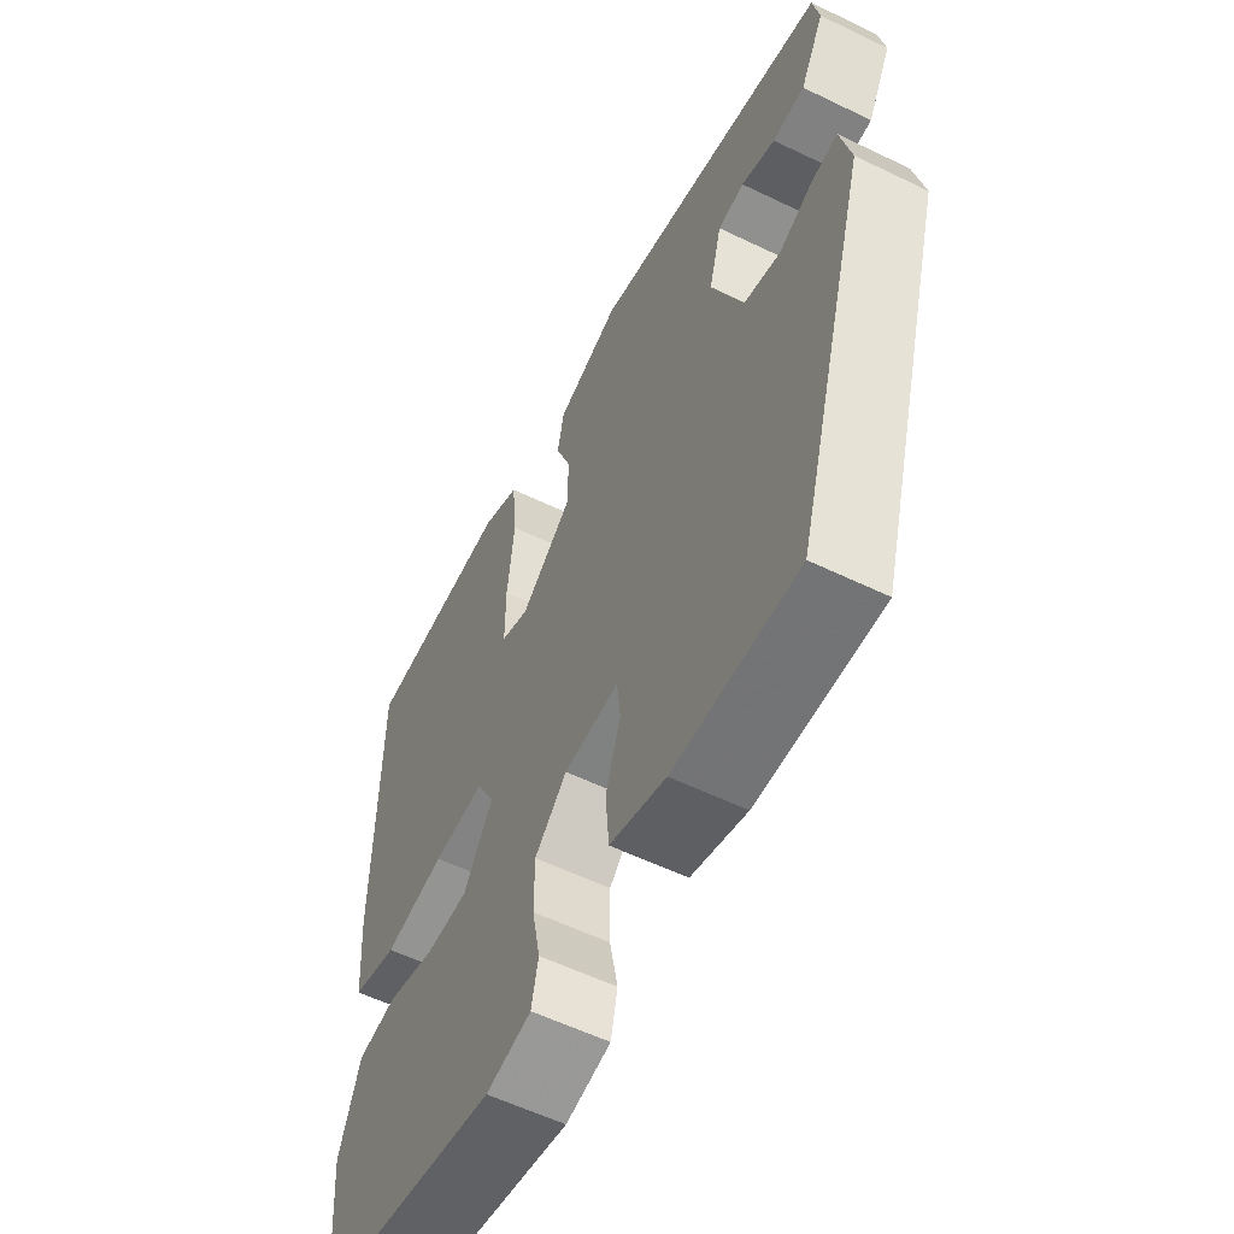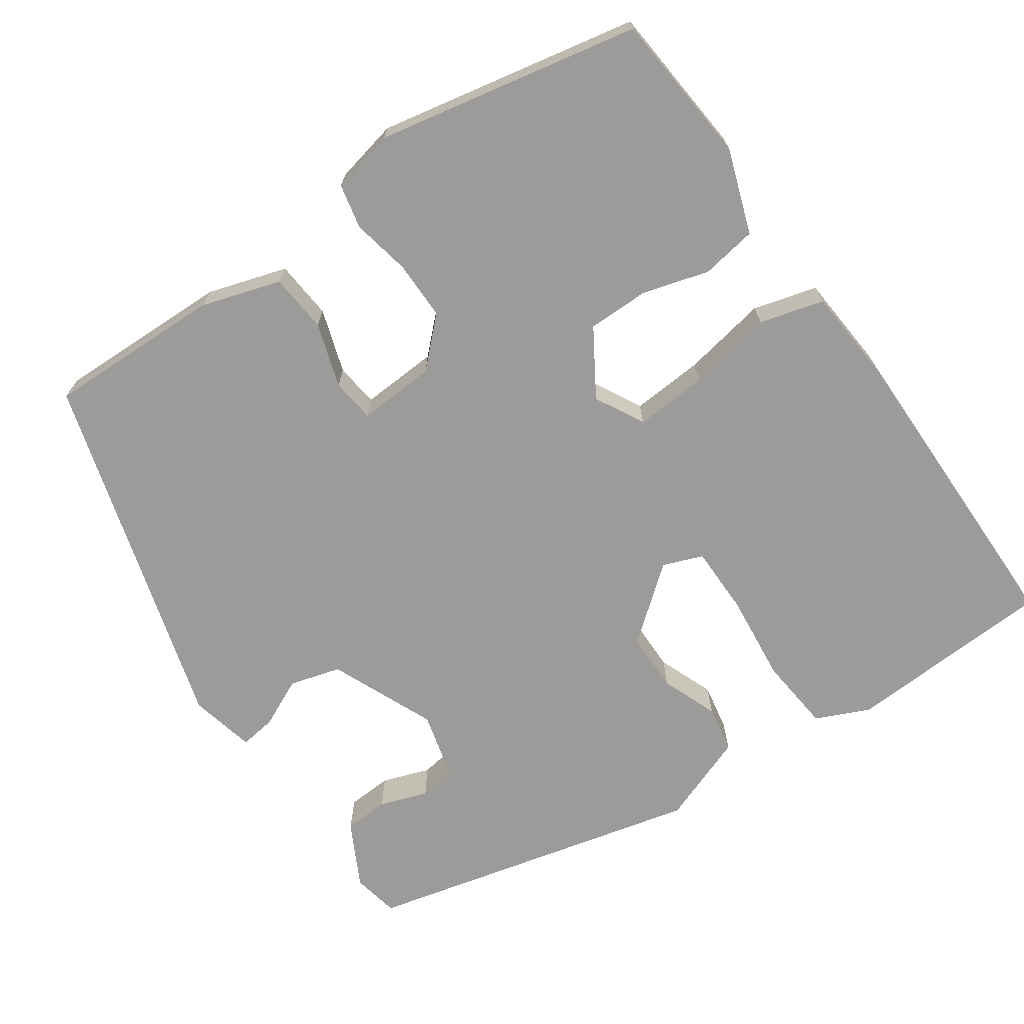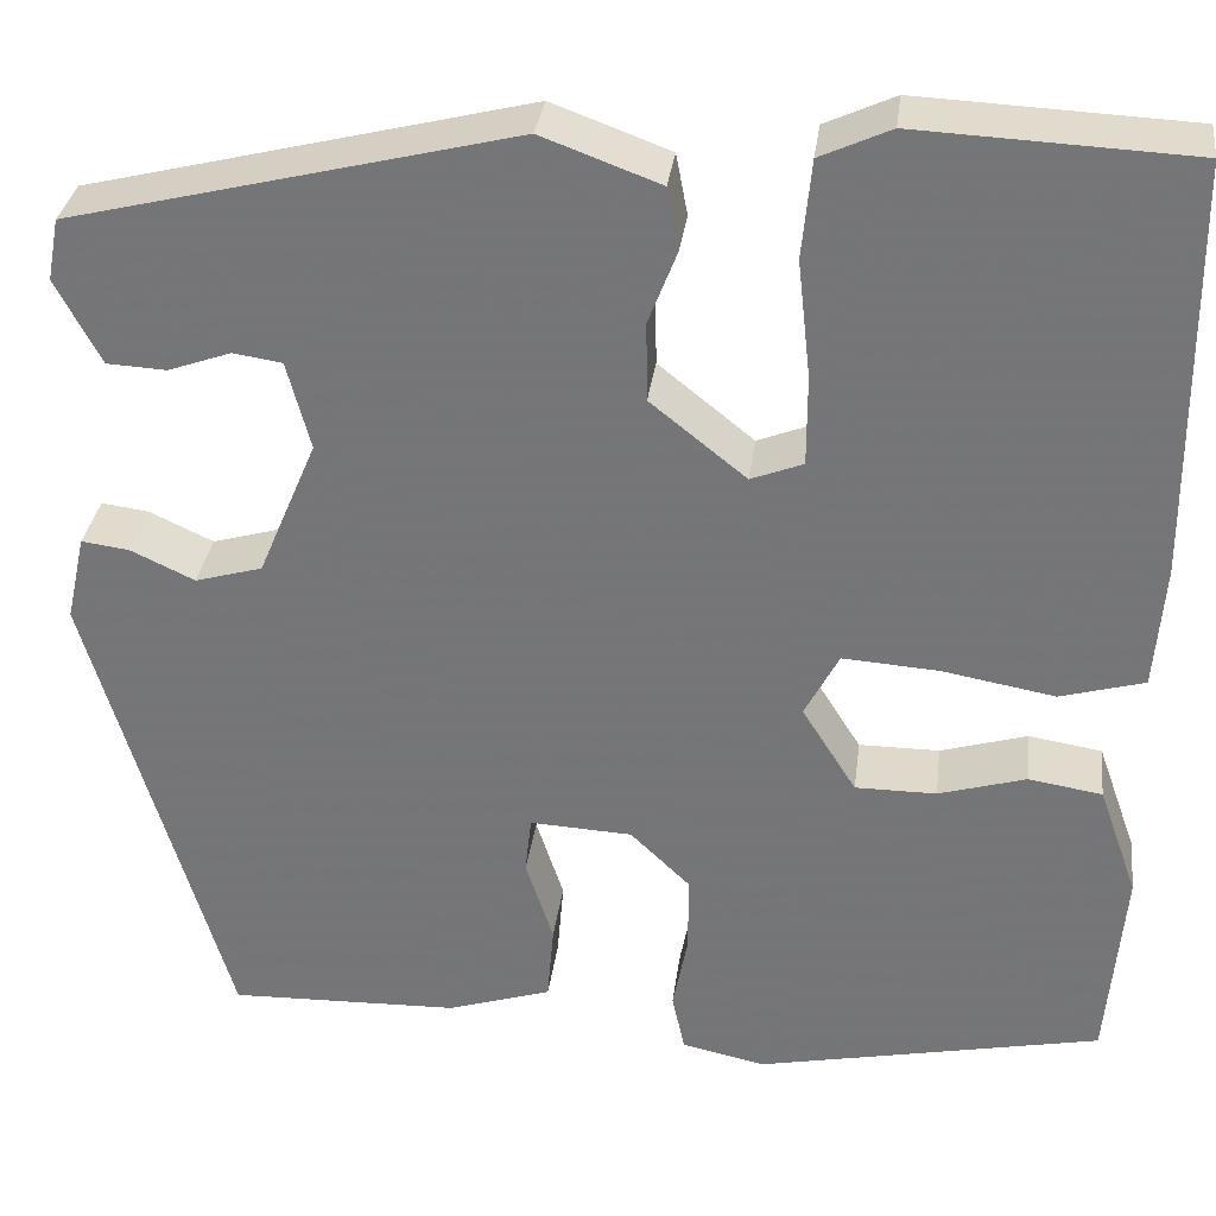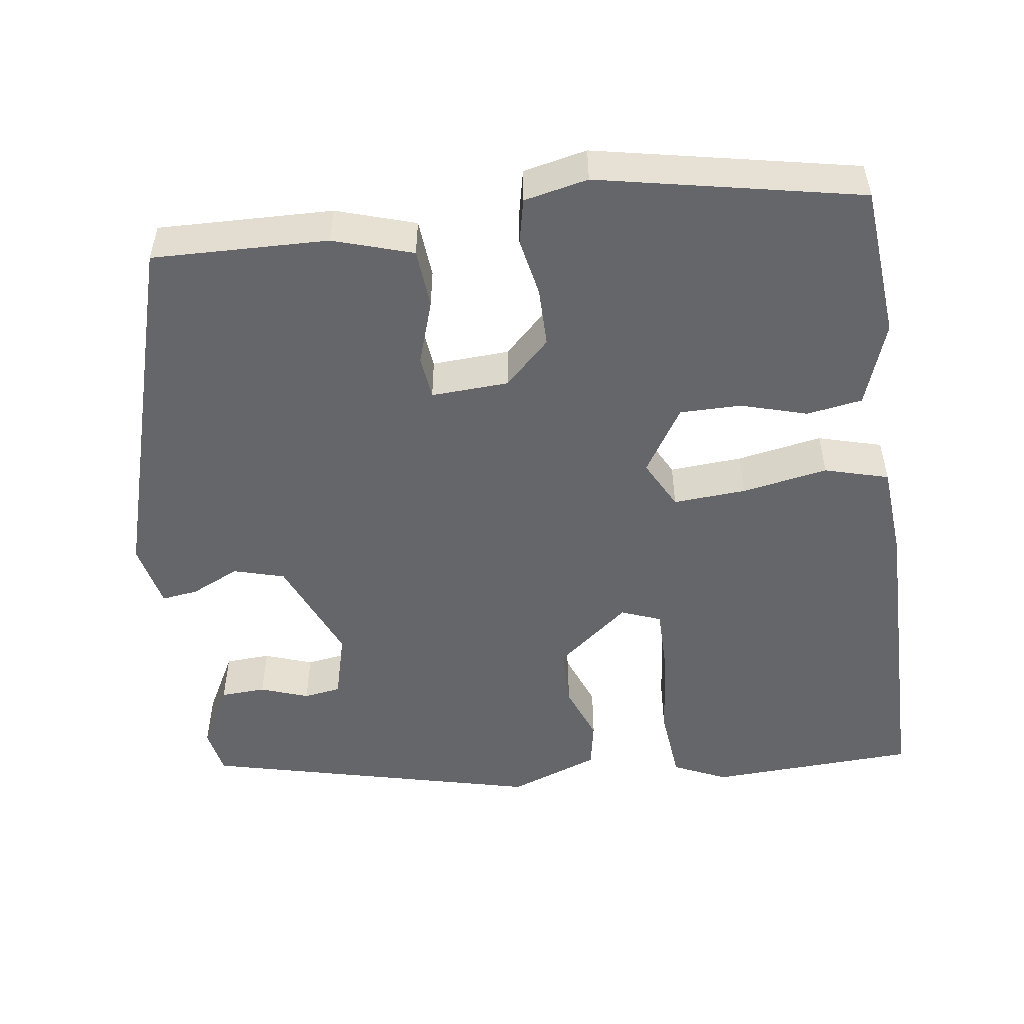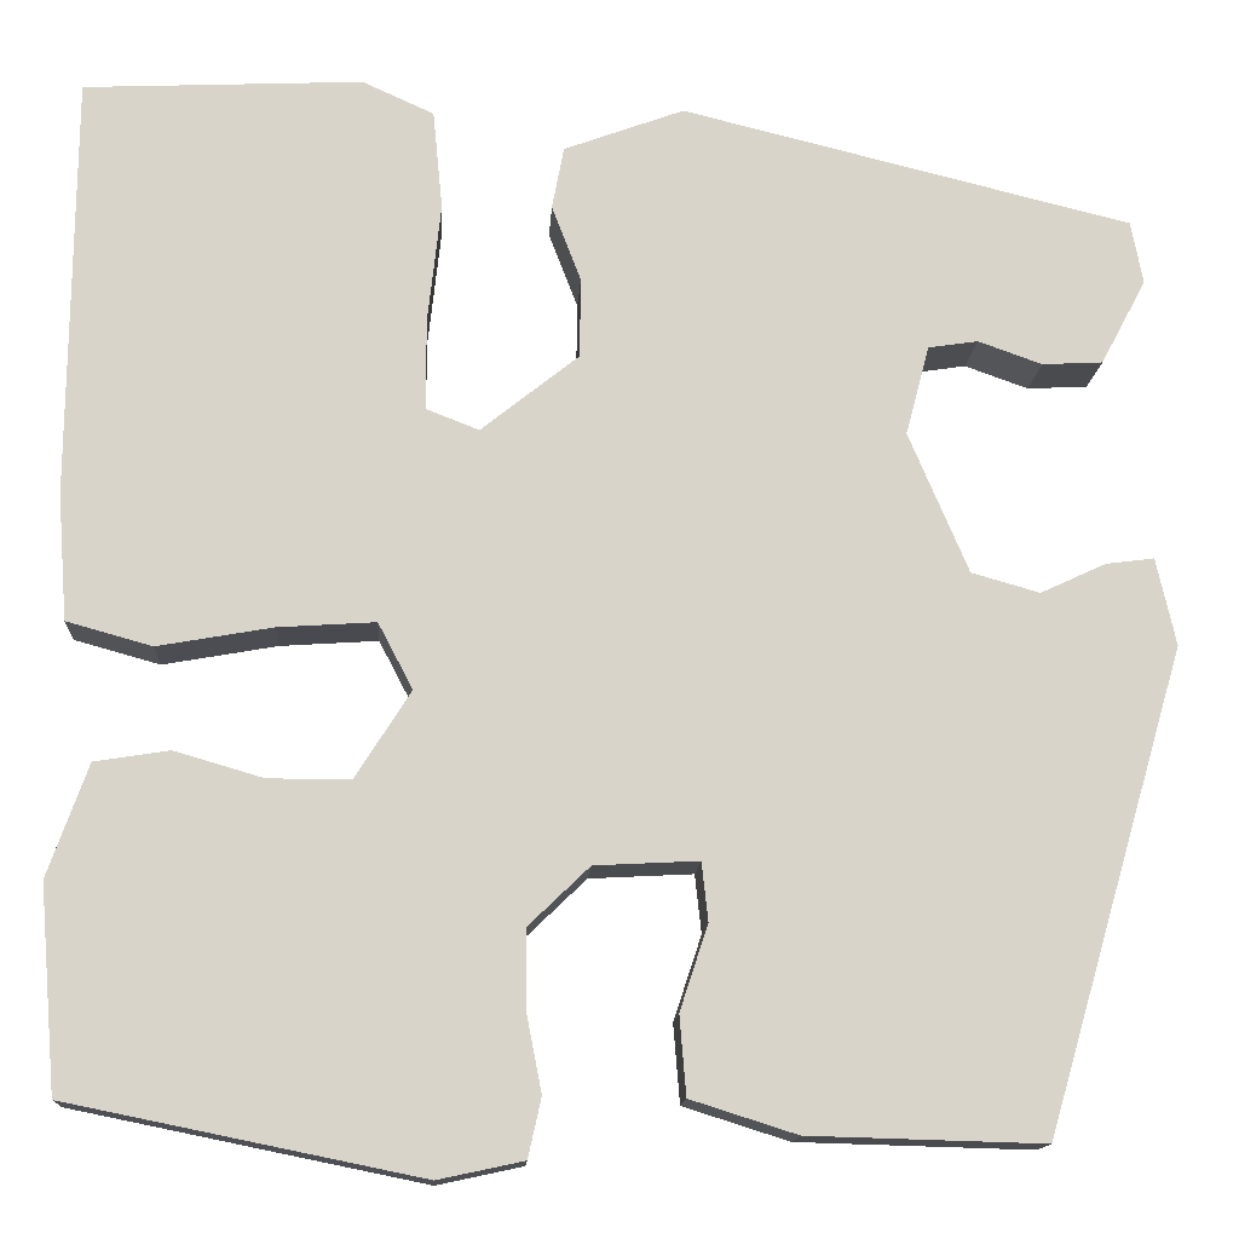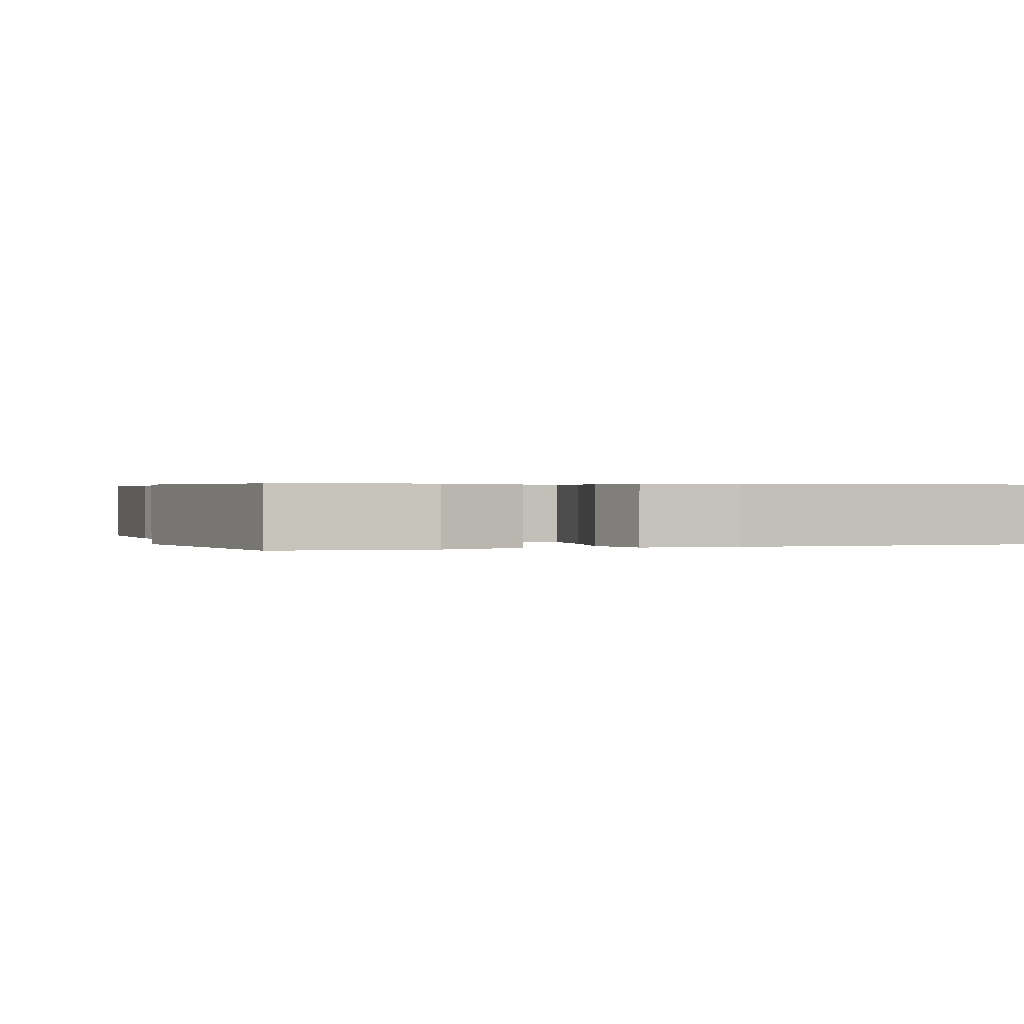
<metadata>
{"format":"obj","ext":"obj","renderer":"f3d","projection":"perspective","resolution":1024,"background":"white","views":[{"elev":-57.5,"azim":63.3,"up":"+Z"},{"elev":-69.9,"azim":-145.0,"up":"+Y"},{"elev":32.3,"azim":-172.7,"up":"+Z"},{"elev":-51.7,"azim":-172.1,"up":"+Y"},{"elev":-14.2,"azim":-3.4,"up":"+Z"},{"elev":0.5,"azim":-108.6,"up":"+Y"}]}
</metadata>
<code>
v 0.37 0.07 -0.473
v 0.153 0.07 -0.467
v 0.055 0.07 -0.436
v 0.049 0.07 -0.363
v 0.075 0.07 -0.284
v 0.069 0.07 -0.23
v -0.027 0.07 -0.235
v -0.083 0.07 -0.289
v -0.083 0.07 -0.362
v -0.069 0.07 -0.434
v -0.081 0.07 -0.489
v -0.16 0.07 -0.506
v -0.484 0.07 -0.44
v -0.5 0.07 -0.252
v -0.463 0.07 -0.148
v -0.394 0.07 -0.137
v -0.312 0.07 -0.161
v -0.236 0.07 -0.161
v -0.185 0.07 -0.08
v -0.217 0.07 -0.019
v -0.307 0.07 -0.025
v -0.413 0.07 -0.044
v -0.492 0.07 -0.022
v -0.501 0.07 0.095
v -0.498 0.07 0.485
v -0.241 0.07 0.497
v -0.175 0.07 0.467
v -0.166 0.07 0.375
v -0.178 0.07 0.265
v -0.178 0.07 0.18
v -0.129 0.07 0.161
v -0.039 0.07 0.233
v -0.038 0.07 0.307
v -0.065 0.07 0.377
v -0.054 0.07 0.435
v 0.057 0.07 0.476
v 0.473 0.07 0.374
v 0.484 0.07 0.316
v 0.442 0.07 0.237
v 0.386 0.07 0.234
v 0.327 0.07 0.255
v 0.281 0.07 0.248
v 0.259 0.07 0.165
v 0.314 0.07 0.035
v 0.377 0.07 0.017
v 0.437 0.07 0.045
v 0.482 0.07 0.051
v 0.5 0.07 -0.03
v 0.37 0 -0.473
v 0.153 0 -0.467
v 0.055 0 -0.436
v 0.049 0 -0.363
v 0.075 0 -0.284
v 0.069 0 -0.23
v -0.027 0 -0.235
v -0.083 0 -0.289
v -0.083 0 -0.362
v -0.069 0 -0.434
v -0.081 0 -0.489
v -0.16 0 -0.506
v -0.484 0 -0.44
v -0.5 0 -0.252
v -0.463 0 -0.148
v -0.394 0 -0.137
v -0.312 0 -0.161
v -0.236 0 -0.161
v -0.185 0 -0.08
v -0.217 0 -0.019
v -0.307 0 -0.025
v -0.413 0 -0.044
v -0.492 0 -0.022
v -0.501 0 0.095
v -0.498 0 0.485
v -0.241 0 0.497
v -0.175 0 0.467
v -0.166 0 0.375
v -0.178 0 0.265
v -0.178 0 0.18
v -0.129 0 0.161
v -0.039 0 0.233
v -0.038 0 0.307
v -0.065 0 0.377
v -0.054 0 0.435
v 0.057 0 0.476
v 0.473 0 0.374
v 0.484 0 0.316
v 0.442 0 0.237
v 0.386 0 0.234
v 0.327 0 0.255
v 0.281 0 0.248
v 0.259 0 0.165
v 0.314 0 0.035
v 0.377 0 0.017
v 0.437 0 0.045
v 0.482 0 0.051
v 0.5 0 -0.03
f 45 46 47 48
f 44 45 48 1
f 43 44 1 2
f 38 39 40 41
f 38 41 42
f 37 38 42
f 36 37 42
f 33 34 35 36
f 32 33 36 42
f 31 32 42 43
f 26 27 28 29
f 26 29 30
f 25 26 30
f 24 25 30
f 21 22 23 24
f 20 21 24 30
f 19 20 30 31
f 14 15 16 17
f 14 17 18
f 13 14 18
f 12 13 18
f 9 10 11 12
f 8 9 12 18
f 7 8 18 19
f 2 3 4 5
f 2 5 6
f 43 2 6
f 19 31 43
f 6 7 19 43
f 96 95 94 93
f 49 96 93 92
f 50 49 92 91
f 89 88 87 86
f 90 89 86
f 90 86 85
f 90 85 84
f 84 83 82 81
f 90 84 81 80
f 91 90 80 79
f 77 76 75 74
f 78 77 74
f 78 74 73
f 78 73 72
f 72 71 70 69
f 78 72 69 68
f 79 78 68 67
f 65 64 63 62
f 66 65 62
f 66 62 61
f 66 61 60
f 60 59 58 57
f 66 60 57 56
f 67 66 56 55
f 53 52 51 50
f 54 53 50
f 54 50 91
f 91 79 67
f 91 67 55 54
f 1 49 50 2
f 2 50 51 3
f 3 51 52 4
f 4 52 53 5
f 5 53 54 6
f 6 54 55 7
f 7 55 56 8
f 8 56 57 9
f 9 57 58 10
f 10 58 59 11
f 11 59 60 12
f 12 60 61 13
f 13 61 62 14
f 14 62 63 15
f 15 63 64 16
f 16 64 65 17
f 17 65 66 18
f 18 66 67 19
f 19 67 68 20
f 20 68 69 21
f 21 69 70 22
f 22 70 71 23
f 23 71 72 24
f 24 72 73 25
f 25 73 74 26
f 26 74 75 27
f 27 75 76 28
f 28 76 77 29
f 29 77 78 30
f 30 78 79 31
f 31 79 80 32
f 32 80 81 33
f 33 81 82 34
f 34 82 83 35
f 35 83 84 36
f 36 84 85 37
f 37 85 86 38
f 38 86 87 39
f 39 87 88 40
f 40 88 89 41
f 41 89 90 42
f 42 90 91 43
f 43 91 92 44
f 44 92 93 45
f 45 93 94 46
f 46 94 95 47
f 47 95 96 48
f 48 96 49 1

</code>
